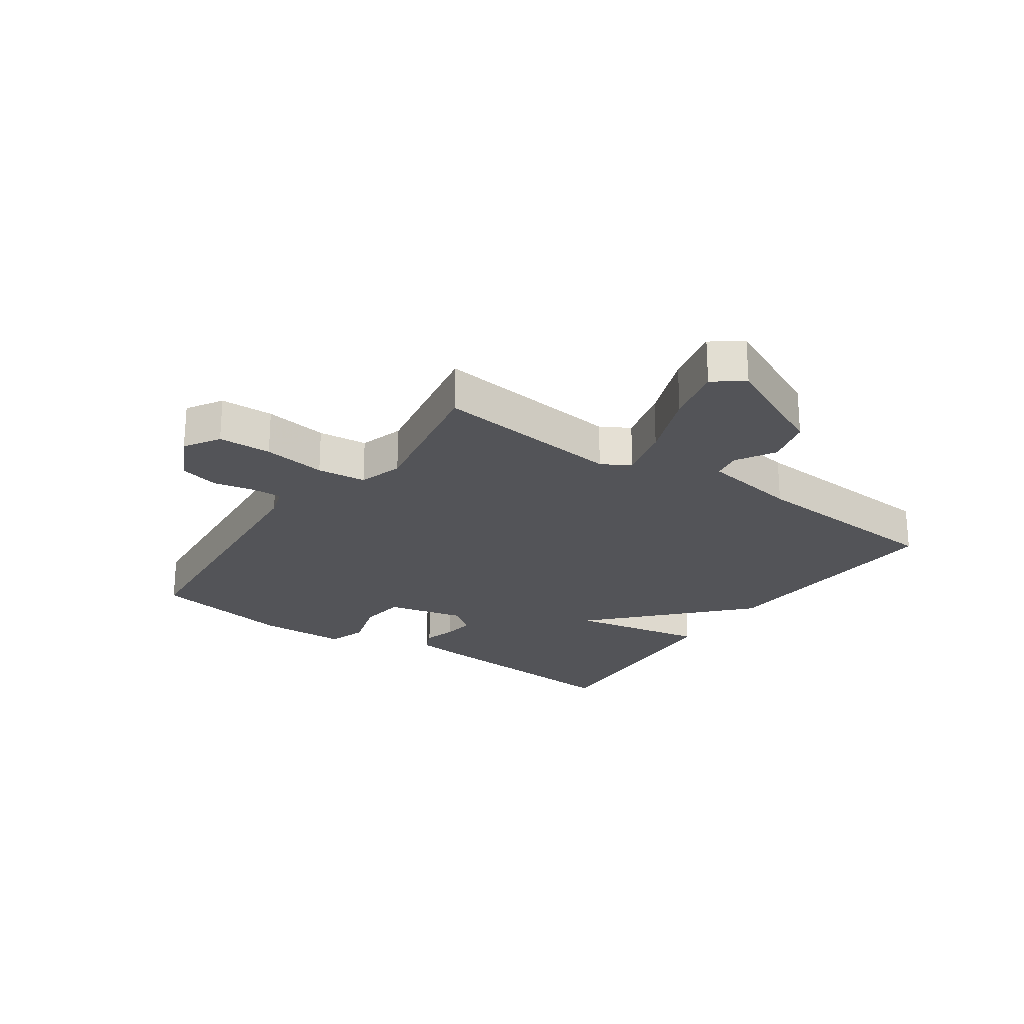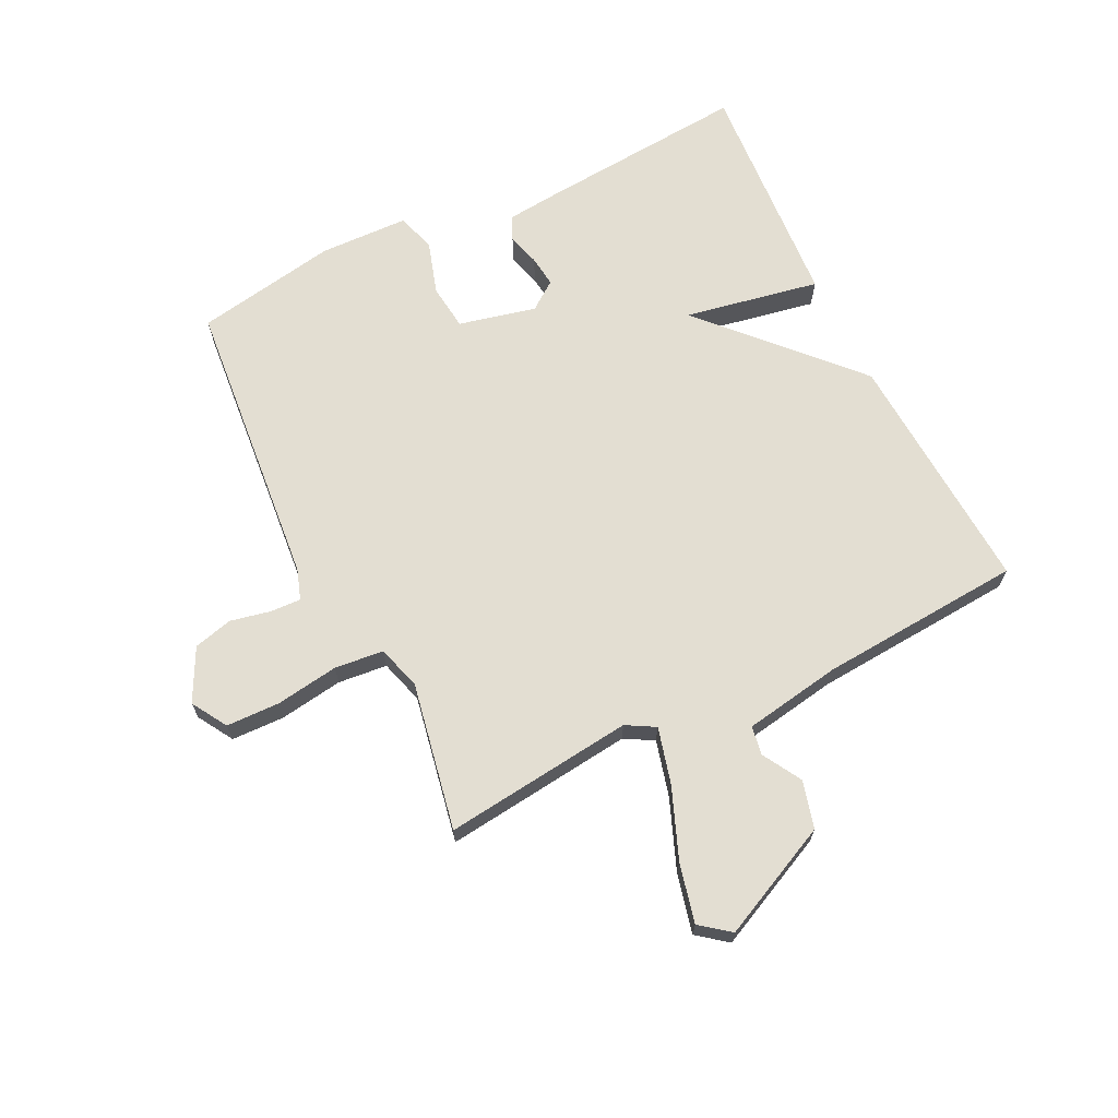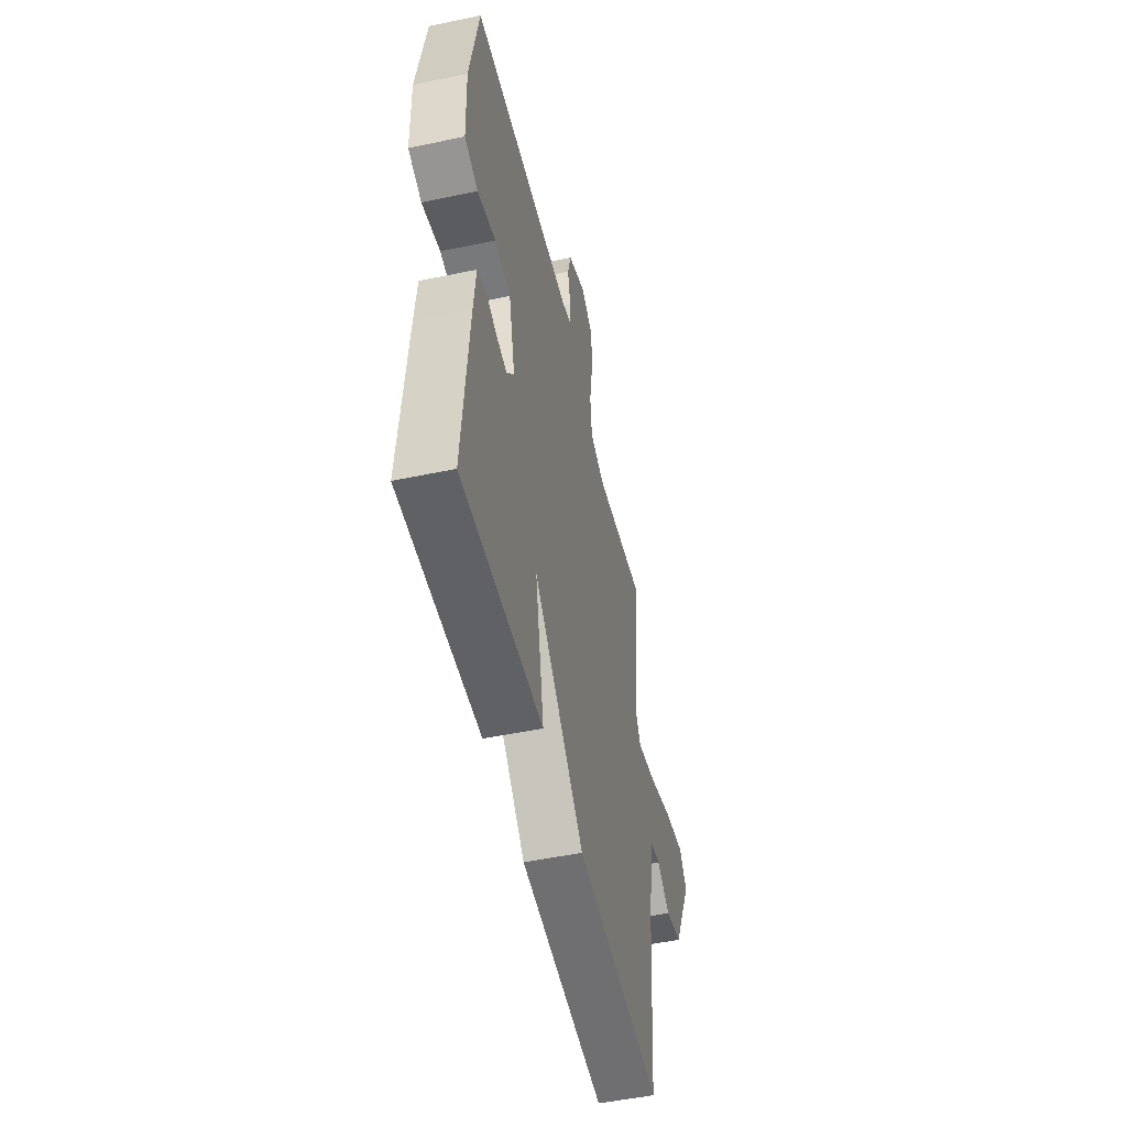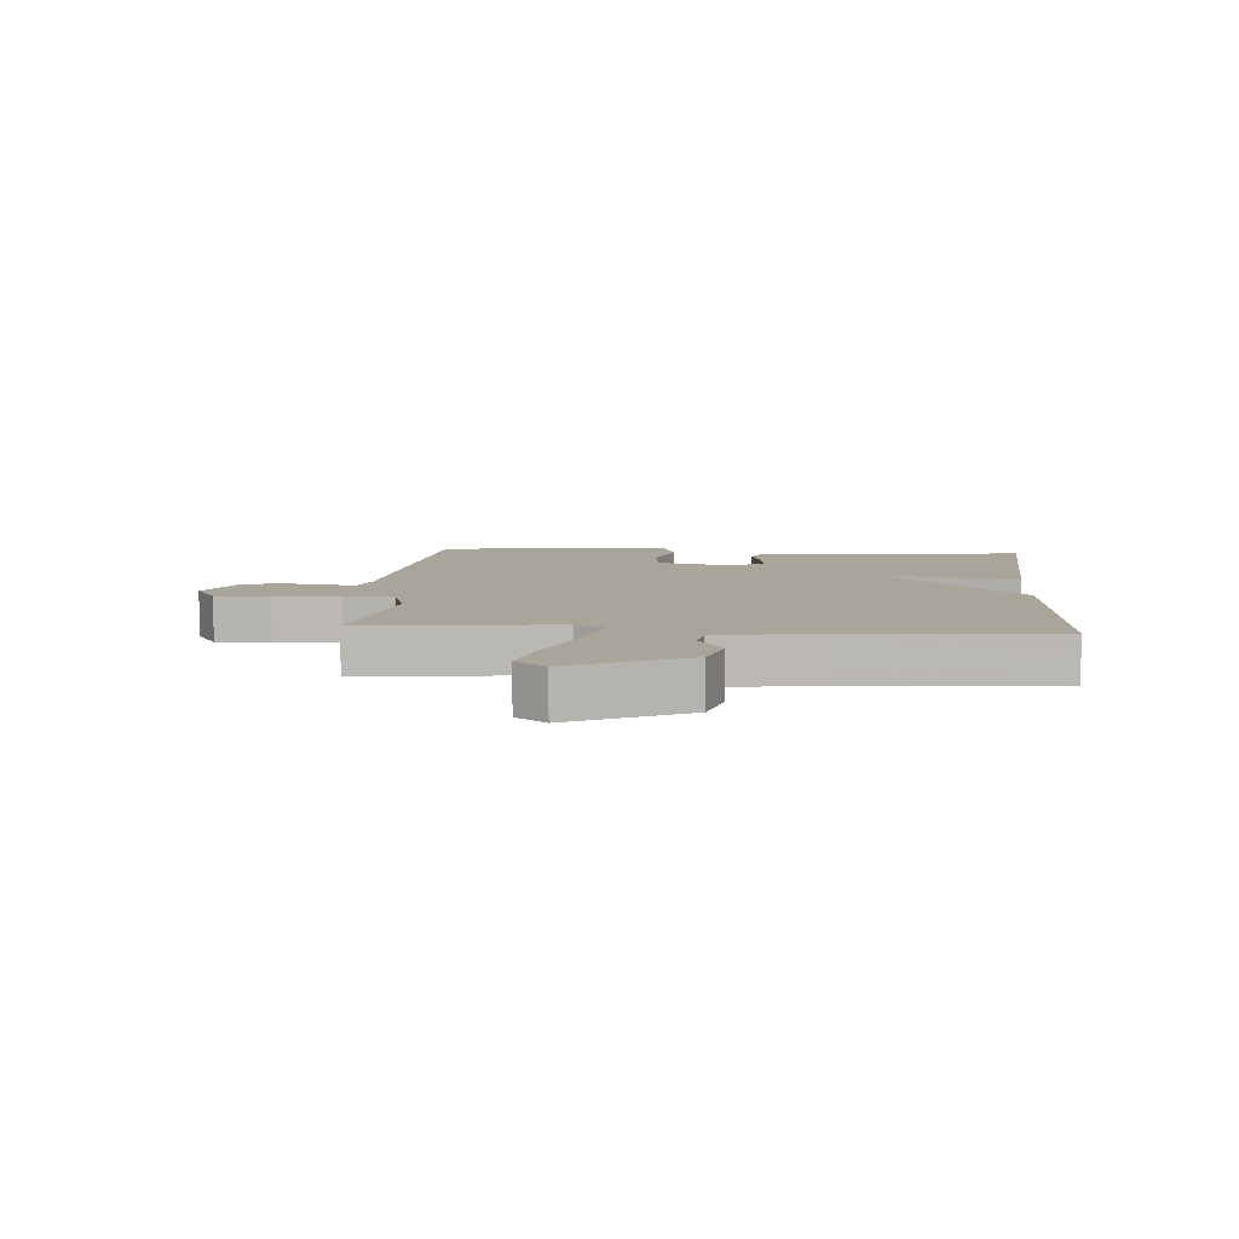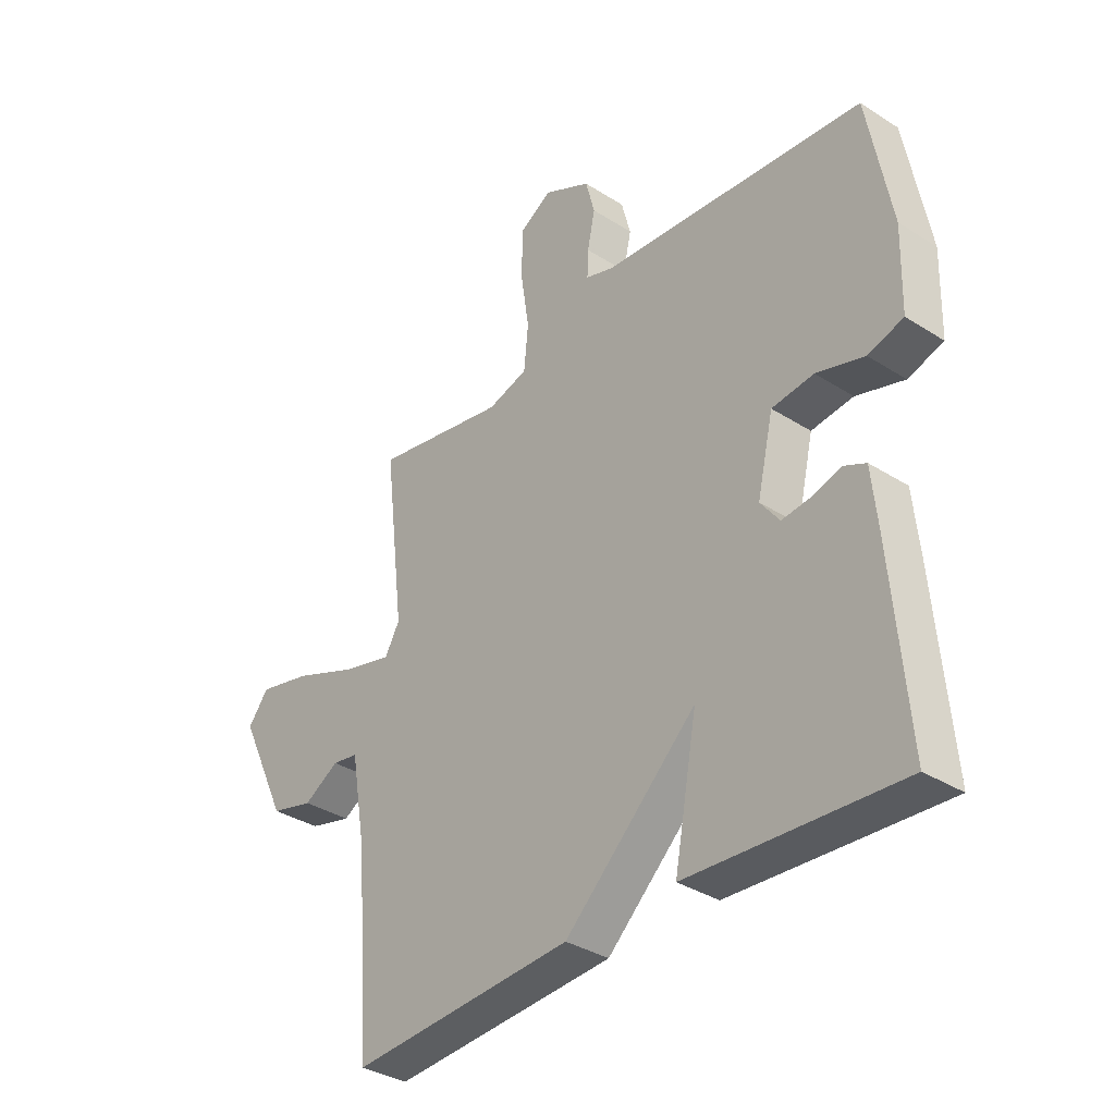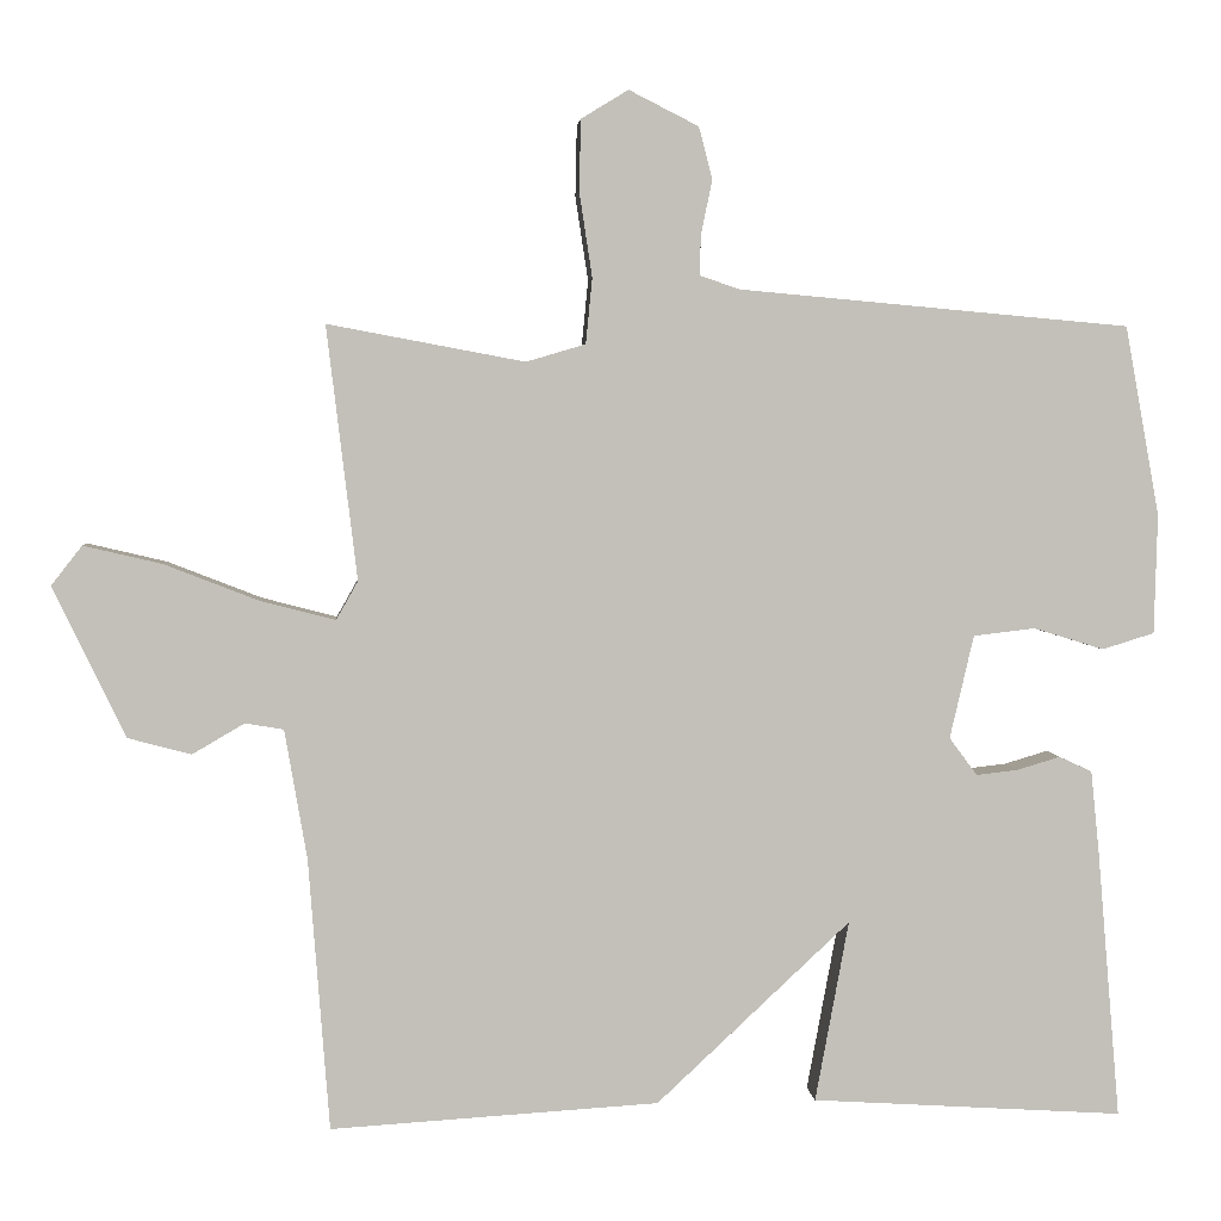
<metadata>
{"format":"obj","ext":"obj","renderer":"f3d","projection":"perspective","resolution":1024,"background":"white","views":[{"elev":-23.5,"azim":55.2,"up":"+Y"},{"elev":67.4,"azim":64.0,"up":"+Y"},{"elev":-51.4,"azim":-77.2,"up":"+Z"},{"elev":7.7,"azim":94.2,"up":"+Y"},{"elev":-35.1,"azim":-130.3,"up":"+Z"},{"elev":3.5,"azim":175.3,"up":"+Z"}]}
</metadata>
<code>
v 0.5 0.07 0.5
v 0.462 0.07 0.184
v 0.489 0.07 0.136
v 0.582 0.07 0.16
v 0.7 0.07 0.206
v 0.798 0.07 0.229
v 0.836 0.07 0.18
v 0.746 0.07 -0.008
v 0.667 0.07 -0.029
v 0.602 0.07 0.009
v 0.554 0.07 0.001
v 0.526 0.07 -0.161
v 0.5 0.07 -0.5
v 0.09 0.07 -0.475
v -0.152 0.07 -0.249
v -0.11 0.07 -0.475
v -0.5 0.07 -0.5
v -0.471 0.07 -0.159
v -0.461 0.07 -0.061
v -0.42 0.07 -0.042
v -0.366 0.07 -0.058
v -0.314 0.07 -0.064
v -0.279 0.07 -0.017
v -0.309 0.07 0.112
v -0.386 0.07 0.121
v -0.474 0.07 0.094
v -0.539 0.07 0.114
v -0.543 0.07 0.263
v -0.5 0.07 0.5
v -0.012 0.07 0.544
v 0.039 0.07 0.561
v 0.037 0.07 0.612
v 0.023 0.07 0.679
v 0.04 0.07 0.744
v 0.127 0.07 0.788
v 0.186 0.07 0.752
v 0.188 0.07 0.663
v 0.172 0.07 0.558
v 0.18 0.07 0.476
v 0.254 0.07 0.454
v 0.5 0 0.5
v 0.462 0 0.184
v 0.489 0 0.136
v 0.582 0 0.16
v 0.7 0 0.206
v 0.798 0 0.229
v 0.836 0 0.18
v 0.746 0 -0.008
v 0.667 0 -0.029
v 0.602 0 0.009
v 0.554 0 0.001
v 0.526 0 -0.161
v 0.5 0 -0.5
v 0.09 0 -0.475
v -0.152 0 -0.249
v -0.11 0 -0.475
v -0.5 0 -0.5
v -0.471 0 -0.159
v -0.461 0 -0.061
v -0.42 0 -0.042
v -0.366 0 -0.058
v -0.314 0 -0.064
v -0.279 0 -0.017
v -0.309 0 0.112
v -0.386 0 0.121
v -0.474 0 0.094
v -0.539 0 0.114
v -0.543 0 0.263
v -0.5 0 0.5
v -0.012 0 0.544
v 0.039 0 0.561
v 0.037 0 0.612
v 0.023 0 0.679
v 0.04 0 0.744
v 0.127 0 0.788
v 0.186 0 0.752
v 0.188 0 0.663
v 0.172 0 0.558
v 0.18 0 0.476
v 0.254 0 0.454
f 36 37 38
f 35 36 38
f 34 35 38
f 33 34 38
f 32 33 38
f 31 32 38 39
f 30 31 39
f 29 30 39
f 28 29 39
f 27 28 39
f 26 27 39
f 25 26 39
f 24 25 39 40
f 19 20 21
f 18 19 21
f 17 18 21
f 16 17 21
f 15 16 21
f 15 21 22
f 15 22 23
f 14 15 23
f 13 14 23
f 12 13 23
f 8 9 10
f 7 8 10
f 6 7 10
f 5 6 10
f 4 5 10
f 3 4 10 11
f 23 24 40
f 12 23 40
f 11 12 40
f 3 11 40
f 2 3 40
f 1 2 40
f 78 77 76
f 78 76 75
f 78 75 74
f 78 74 73
f 78 73 72
f 79 78 72 71
f 79 71 70
f 79 70 69
f 79 69 68
f 79 68 67
f 79 67 66
f 79 66 65
f 80 79 65 64
f 61 60 59
f 61 59 58
f 61 58 57
f 61 57 56
f 61 56 55
f 62 61 55
f 63 62 55
f 63 55 54
f 63 54 53
f 63 53 52
f 50 49 48
f 50 48 47
f 50 47 46
f 50 46 45
f 50 45 44
f 51 50 44 43
f 80 64 63
f 80 63 52
f 80 52 51
f 80 51 43
f 80 43 42
f 80 42 41
f 1 41 42 2
f 2 42 43 3
f 3 43 44 4
f 4 44 45 5
f 5 45 46 6
f 6 46 47 7
f 7 47 48 8
f 8 48 49 9
f 9 49 50 10
f 10 50 51 11
f 11 51 52 12
f 12 52 53 13
f 13 53 54 14
f 14 54 55 15
f 15 55 56 16
f 16 56 57 17
f 17 57 58 18
f 18 58 59 19
f 19 59 60 20
f 20 60 61 21
f 21 61 62 22
f 22 62 63 23
f 23 63 64 24
f 24 64 65 25
f 25 65 66 26
f 26 66 67 27
f 27 67 68 28
f 28 68 69 29
f 29 69 70 30
f 30 70 71 31
f 31 71 72 32
f 32 72 73 33
f 33 73 74 34
f 34 74 75 35
f 35 75 76 36
f 36 76 77 37
f 37 77 78 38
f 38 78 79 39
f 39 79 80 40
f 40 80 41 1

</code>
